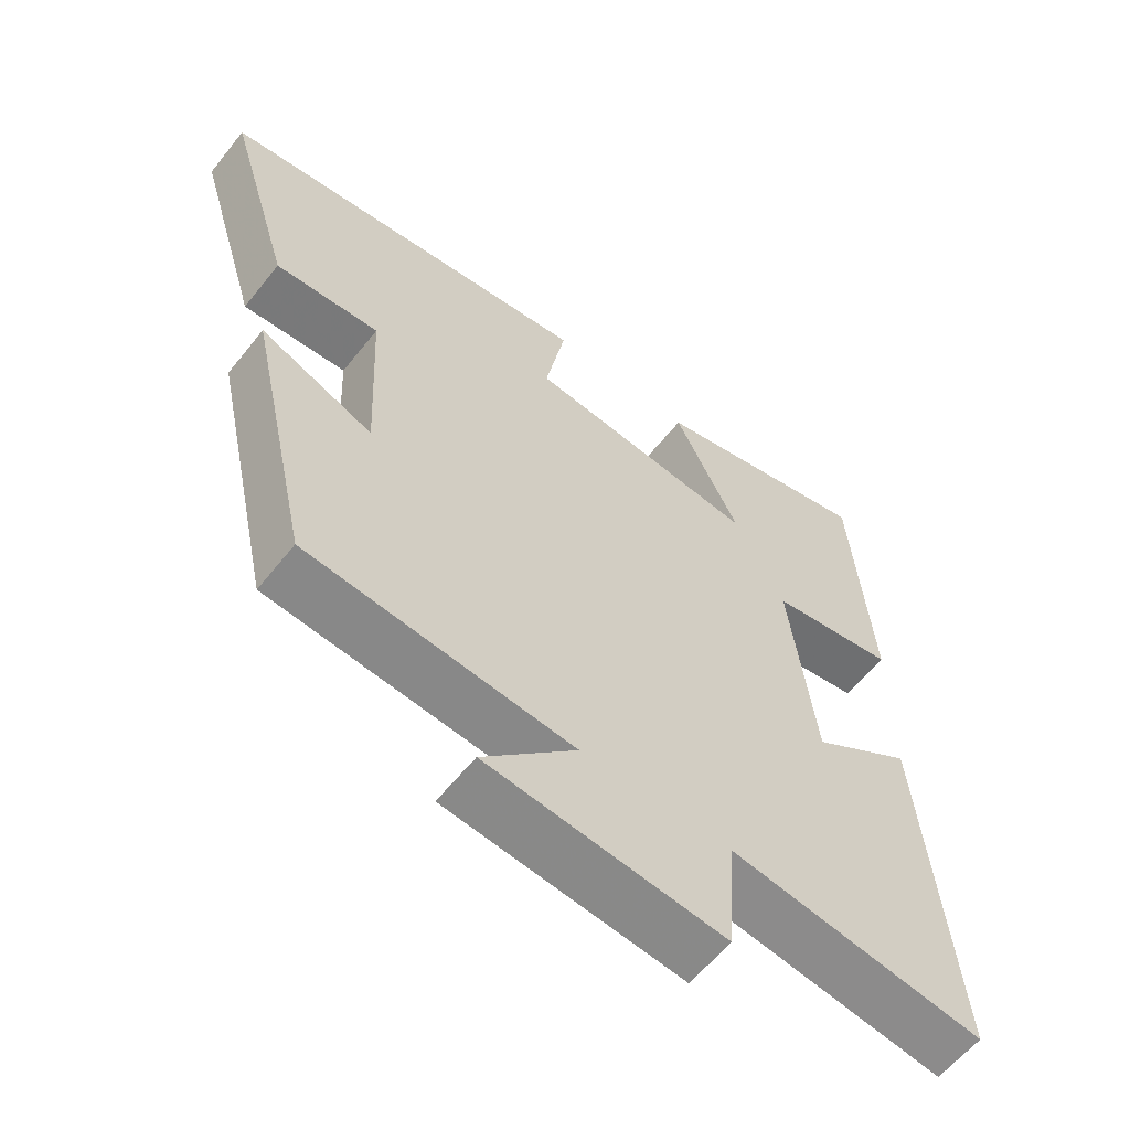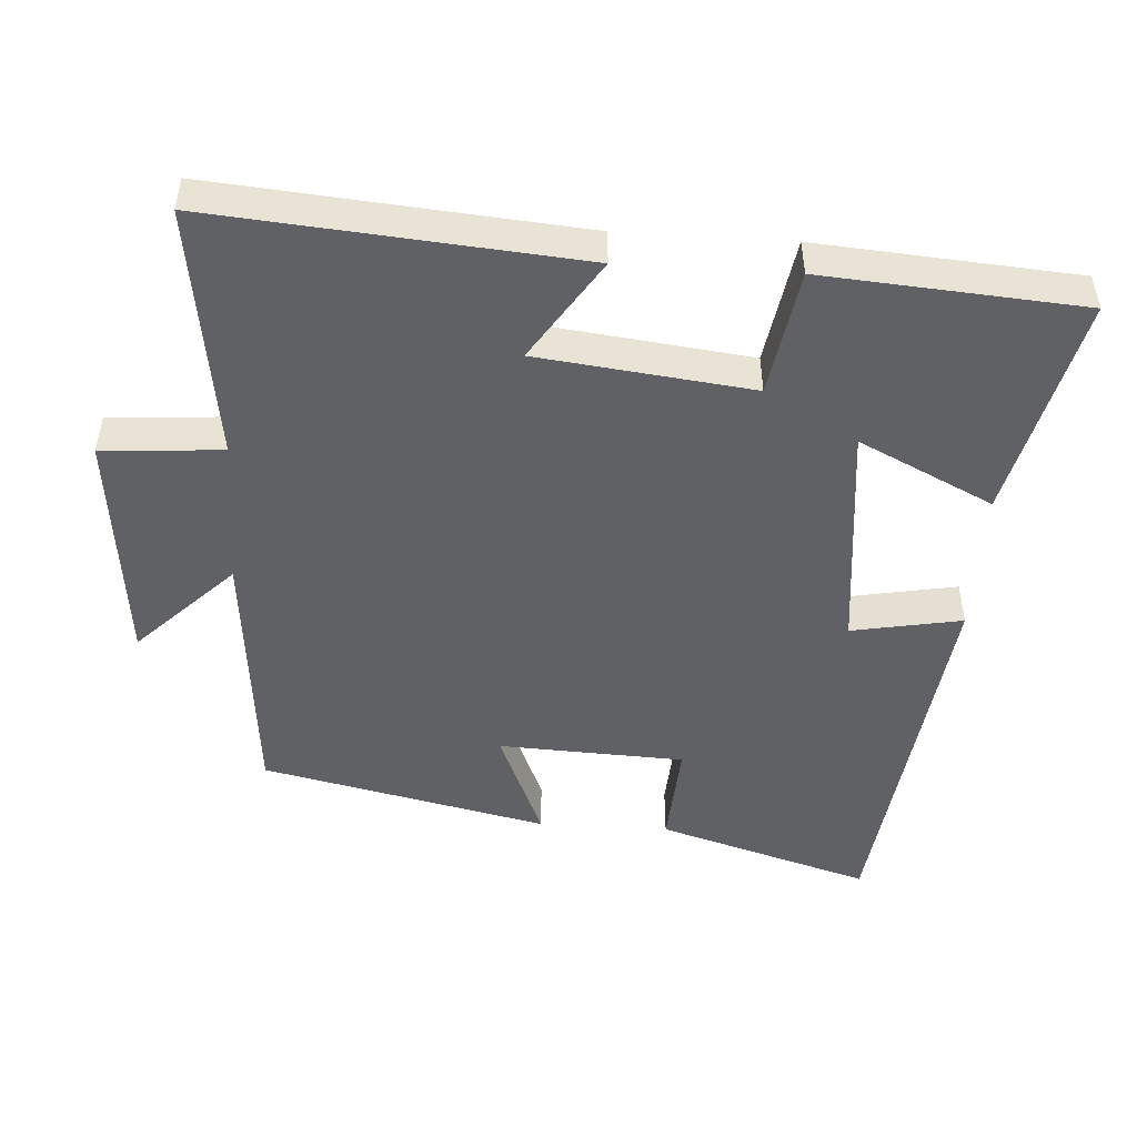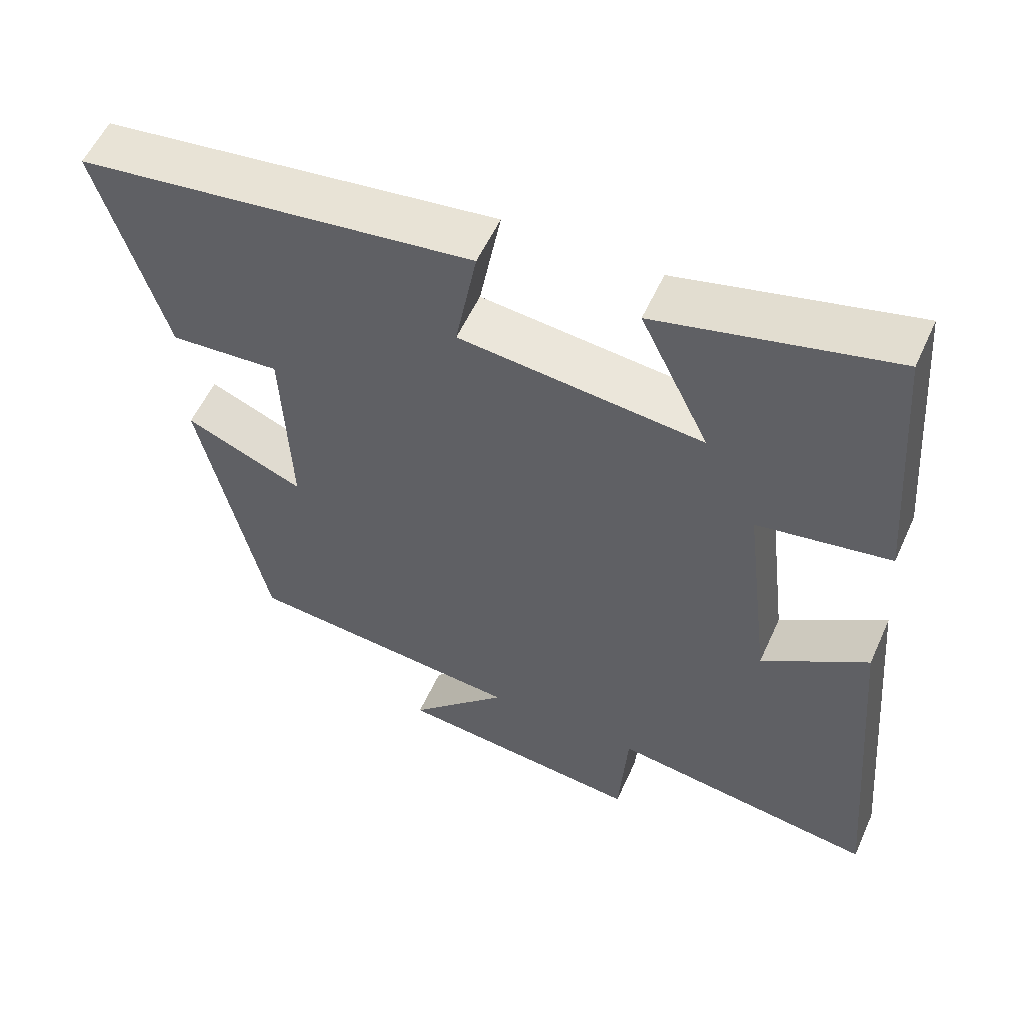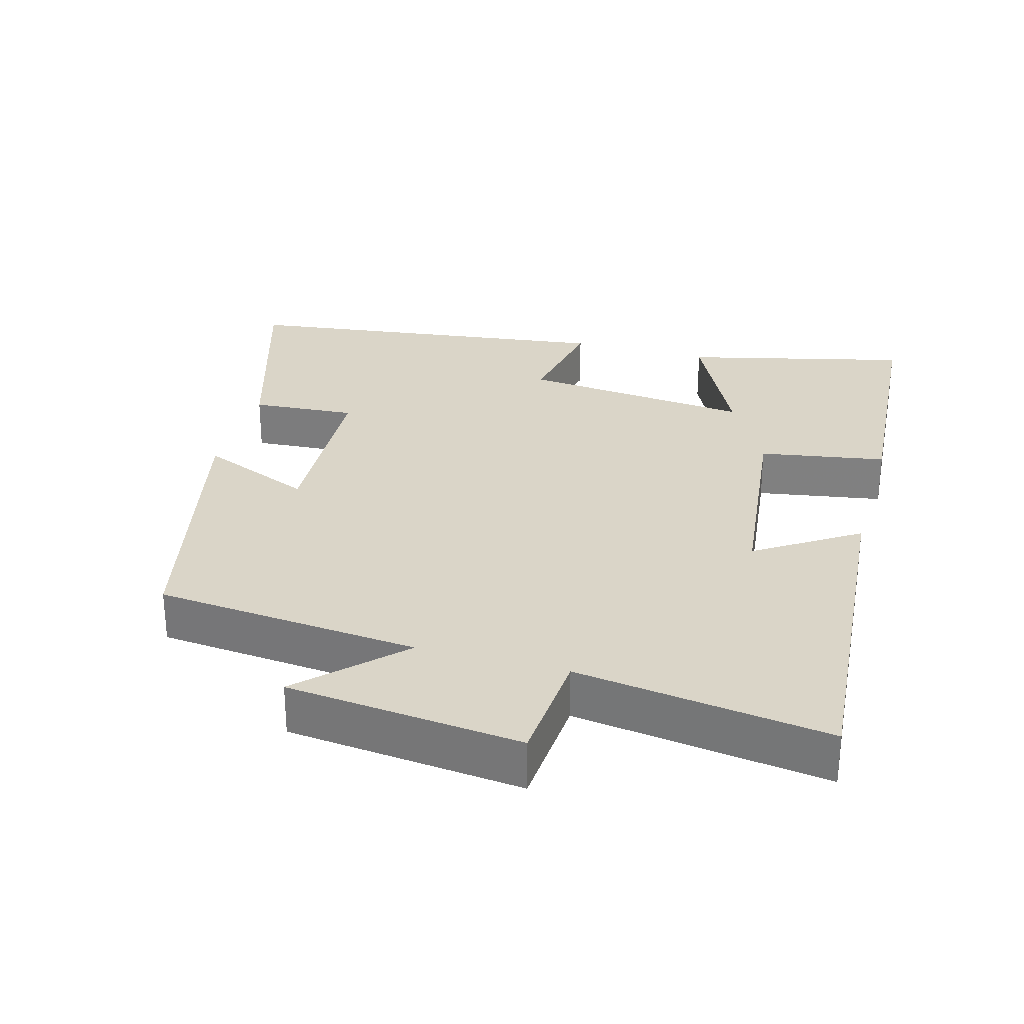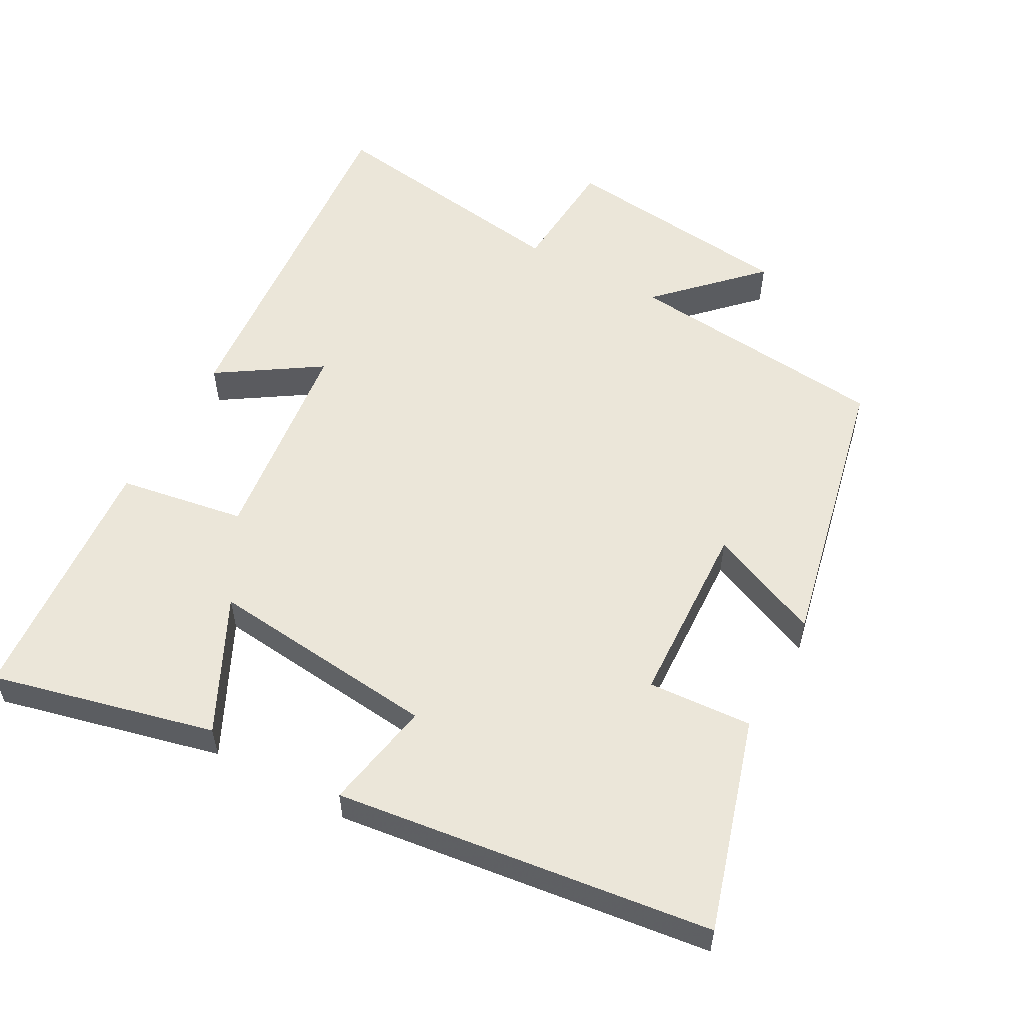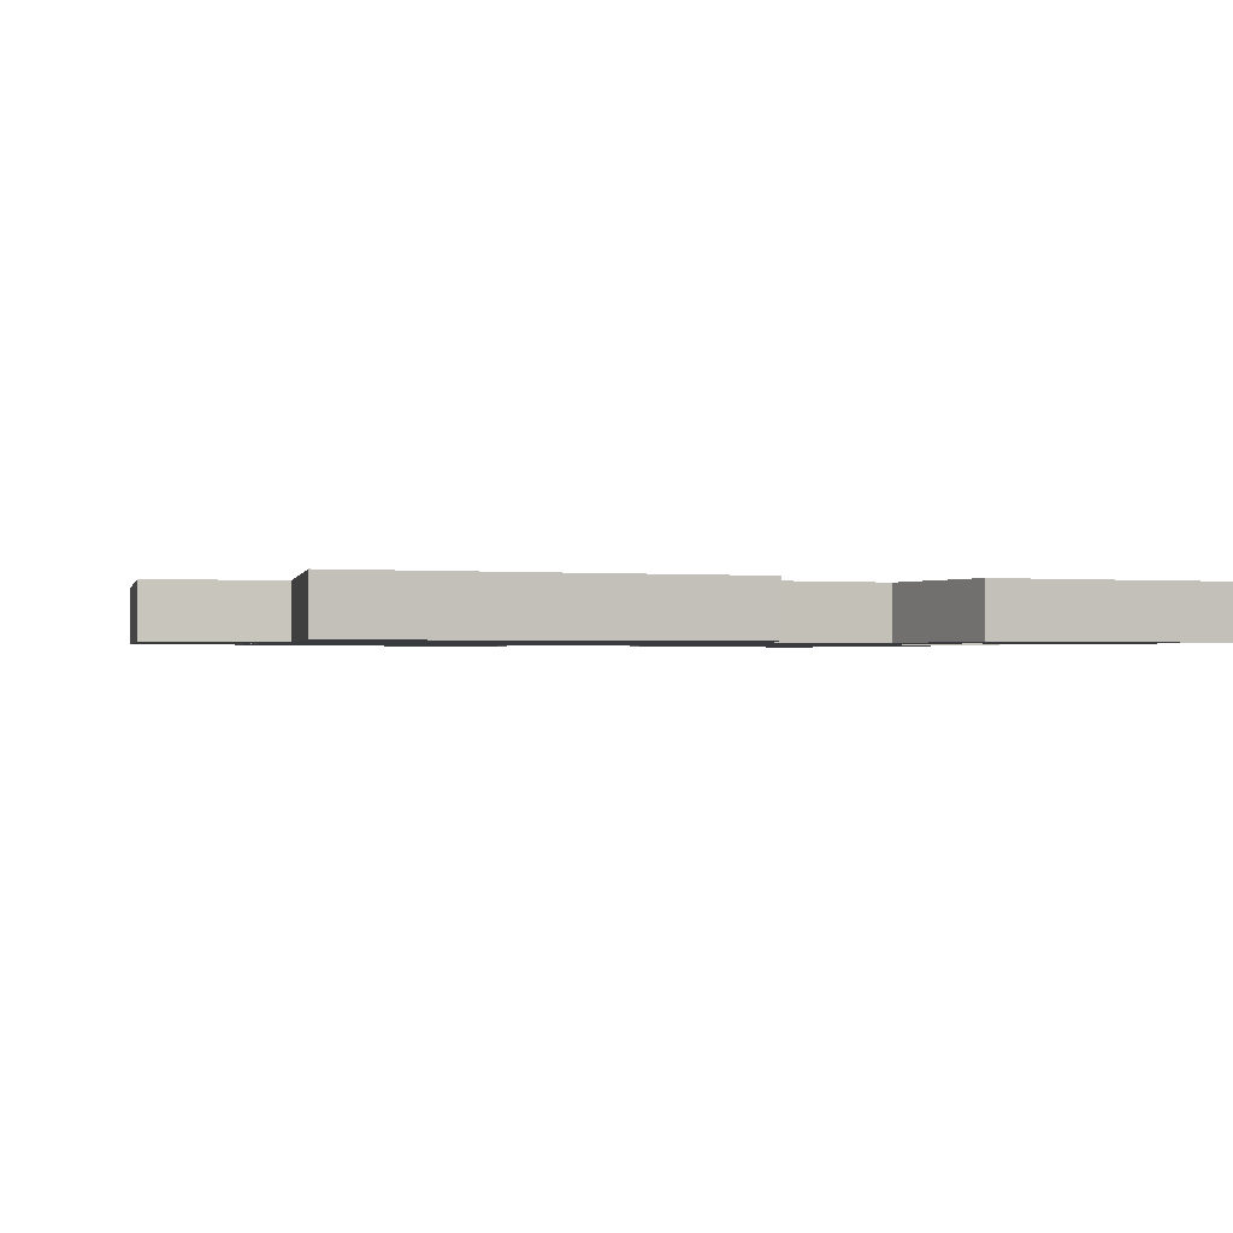
<metadata>
{"format":"obj","ext":"obj","renderer":"f3d","projection":"perspective","resolution":1024,"background":"white","views":[{"elev":-59.9,"azim":141.7,"up":"+Z"},{"elev":-48.7,"azim":-93.6,"up":"+Y"},{"elev":55.7,"azim":-155.9,"up":"+Z"},{"elev":29.1,"azim":-164.4,"up":"+Y"},{"elev":55.8,"azim":28.8,"up":"+Y"},{"elev":-1.0,"azim":-108.0,"up":"+Y"}]}
</metadata>
<code>
v -0.544 0.07 -0.552
v -0.5 0.07 -0.032
v -0.356 0.07 -0.126
v -0.32 0.07 0.178
v -0.5 0.07 0.208
v -0.472 0.07 0.577
v -0.154 0.07 0.5
v -0.247 0.07 0.309
v 0.083 0.07 0.343
v 0.054 0.07 0.5
v 0.592 0.07 0.431
v 0.5 0.07 0.128
v 0.351 0.07 0.138
v 0.339 0.07 -0.126
v 0.5 0.07 -0.058
v 0.41 0.07 -0.464
v 0.032 0.07 -0.5
v 0.166 0.07 -0.635
v -0.17 0.07 -0.671
v -0.182 0.07 -0.5
v -0.544 0 -0.552
v -0.5 0 -0.032
v -0.356 0 -0.126
v -0.32 0 0.178
v -0.5 0 0.208
v -0.472 0 0.577
v -0.154 0 0.5
v -0.247 0 0.309
v 0.083 0 0.343
v 0.054 0 0.5
v 0.592 0 0.431
v 0.5 0 0.128
v 0.351 0 0.138
v 0.339 0 -0.126
v 0.5 0 -0.058
v 0.41 0 -0.464
v 0.032 0 -0.5
v 0.166 0 -0.635
v -0.17 0 -0.671
v -0.182 0 -0.5
f 17 18 19 20
f 15 16 17 20
f 14 15 20 1
f 13 14 1
f 10 11 12 13
f 9 10 13
f 8 9 13
f 5 6 7 8
f 4 5 8 13
f 3 4 13
f 1 2 3
f 1 3 13
f 40 39 38 37
f 40 37 36 35
f 21 40 35 34
f 21 34 33
f 33 32 31 30
f 33 30 29
f 33 29 28
f 28 27 26 25
f 33 28 25 24
f 33 24 23
f 23 22 21
f 33 23 21
f 1 21 22 2
f 2 22 23 3
f 3 23 24 4
f 4 24 25 5
f 5 25 26 6
f 6 26 27 7
f 7 27 28 8
f 8 28 29 9
f 9 29 30 10
f 10 30 31 11
f 11 31 32 12
f 12 32 33 13
f 13 33 34 14
f 14 34 35 15
f 15 35 36 16
f 16 36 37 17
f 17 37 38 18
f 18 38 39 19
f 19 39 40 20
f 20 40 21 1

</code>
